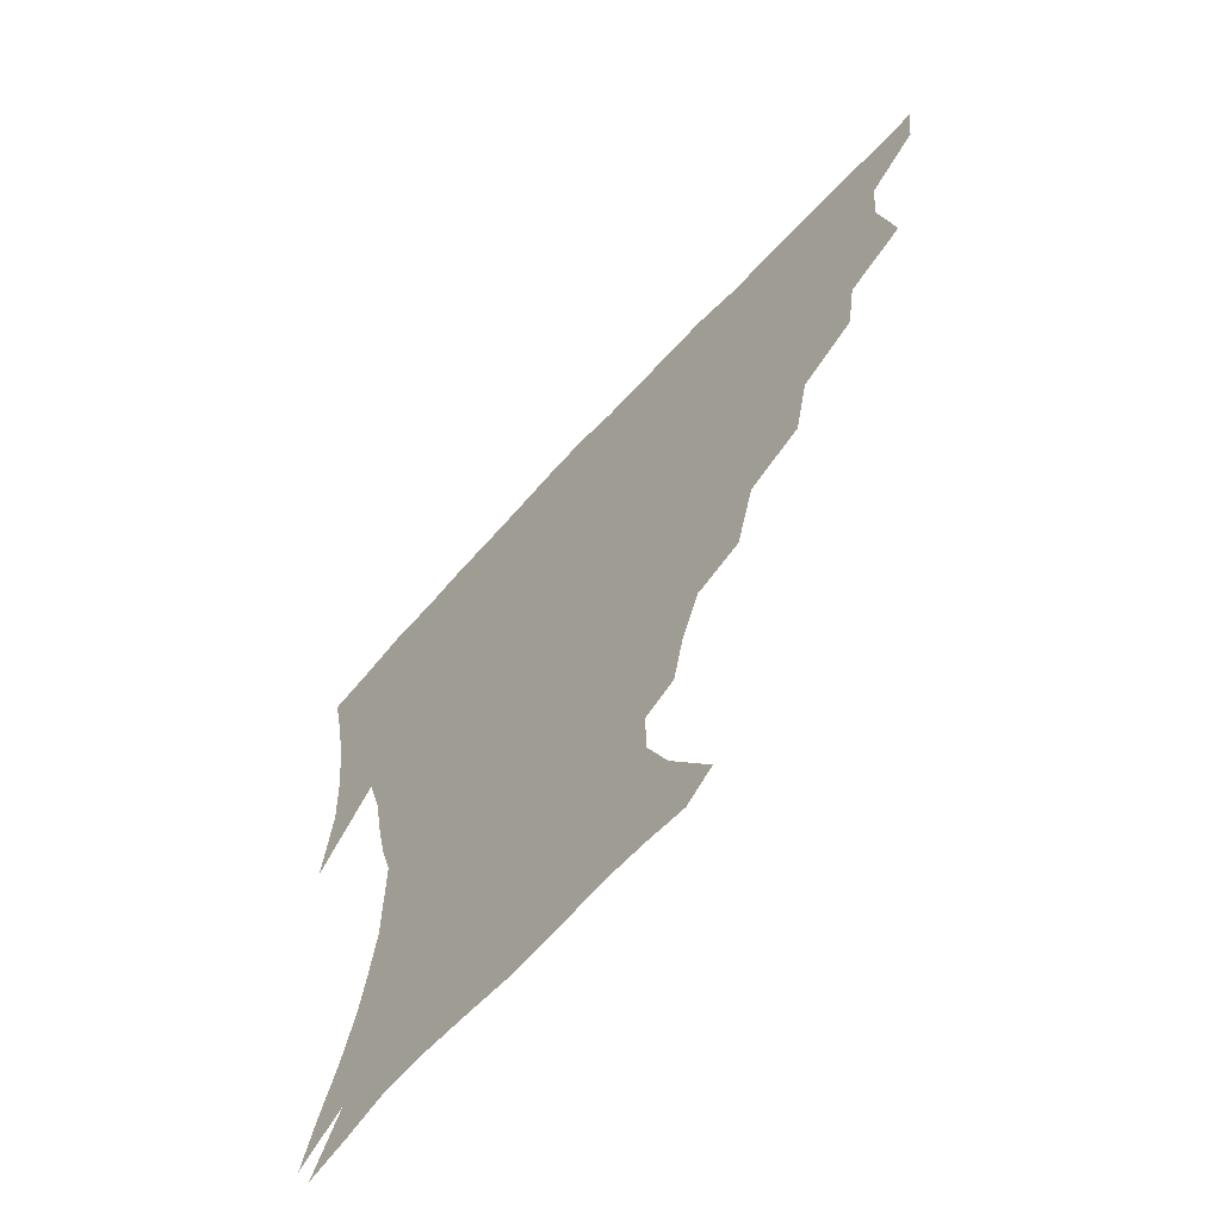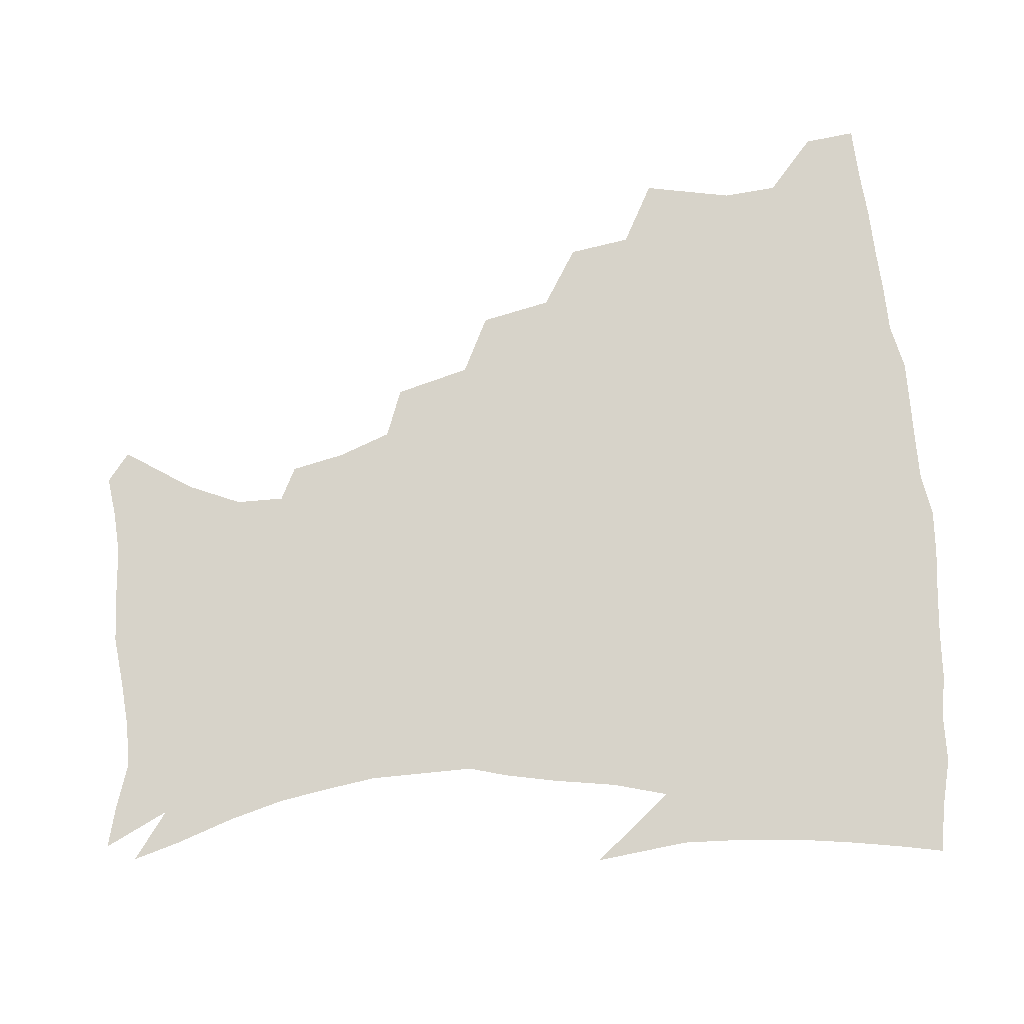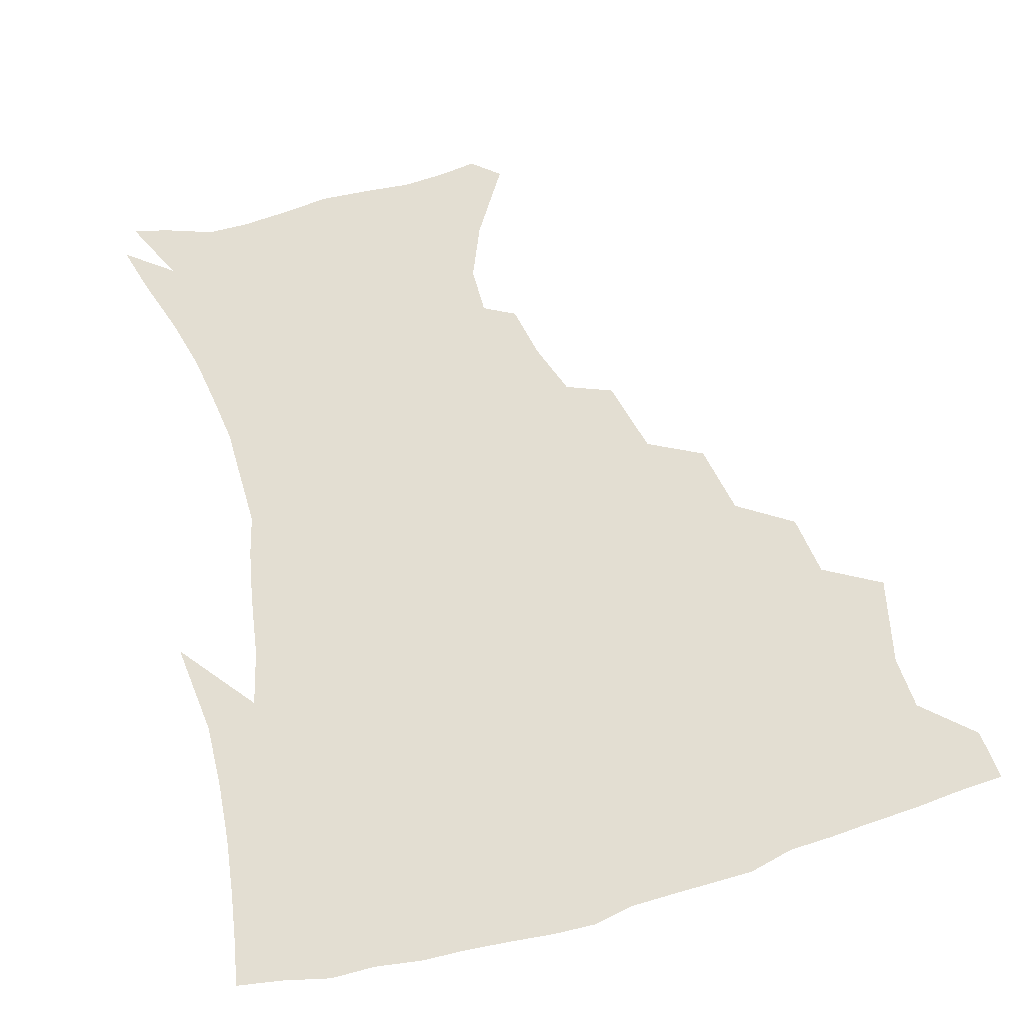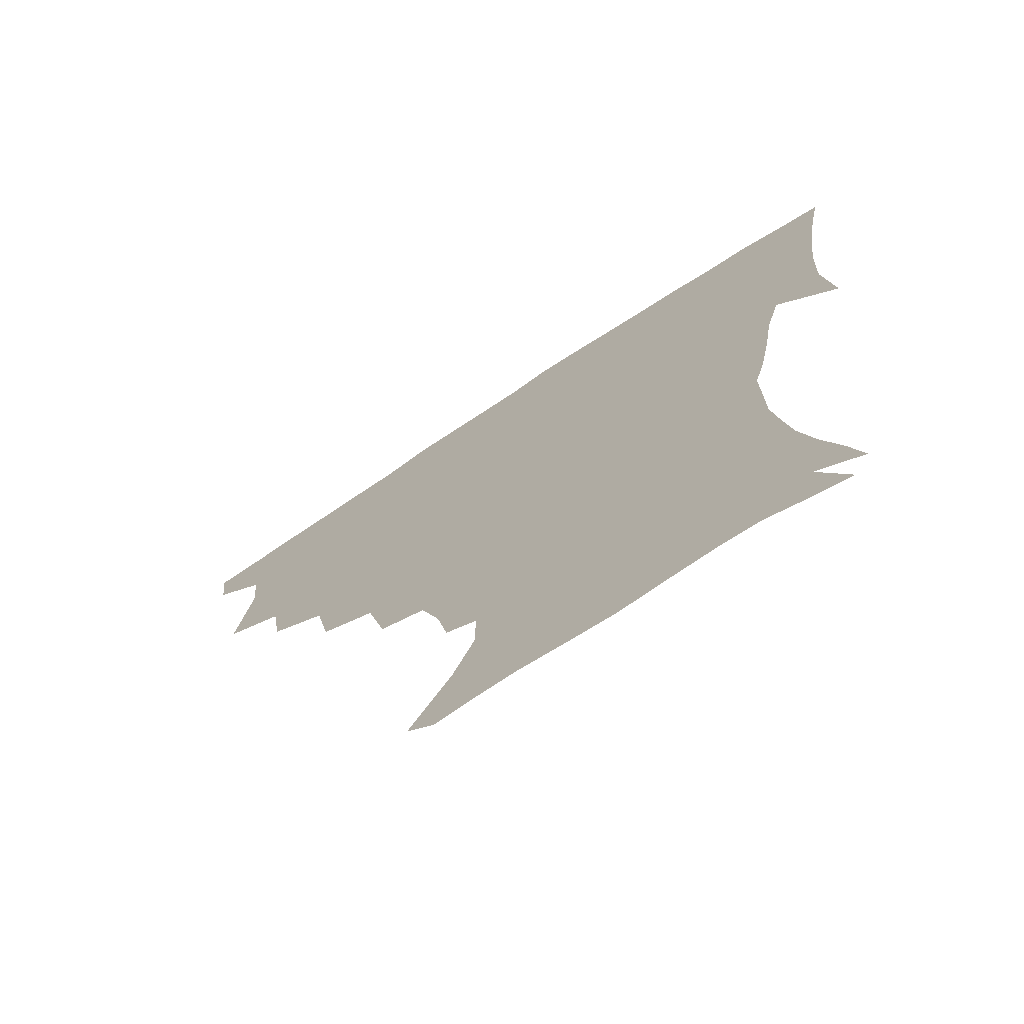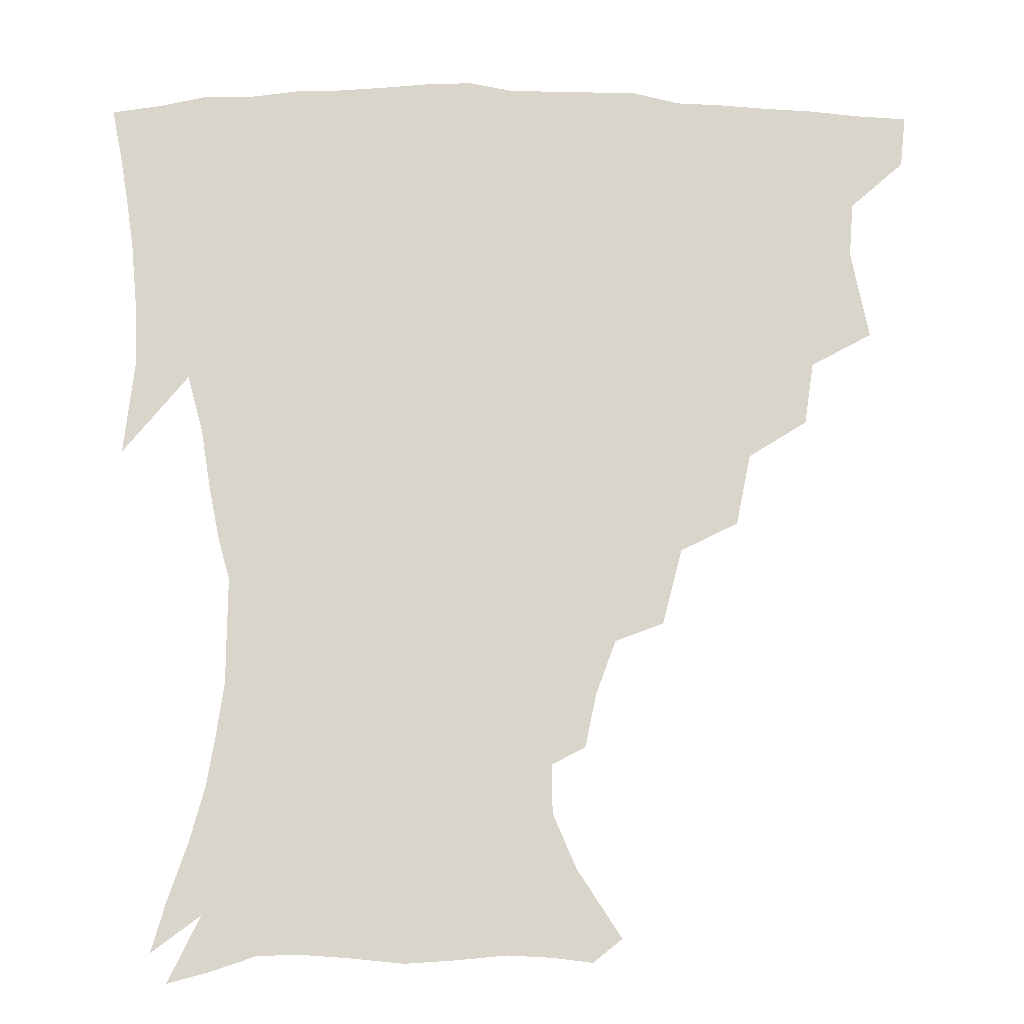
<metadata>
{"format":"obj","ext":"obj","renderer":"f3d","projection":"perspective","resolution":1024,"background":"white","views":[{"elev":-65.0,"azim":-132.2,"up":"+Y"},{"elev":76.3,"azim":84.7,"up":"+Z"},{"elev":67.6,"azim":164.0,"up":"+Z"},{"elev":-72.2,"azim":33.5,"up":"+Y"},{"elev":-15.0,"azim":177.4,"up":"+Y"}]}
</metadata>
<code>
v 437.5 402 0
v 435.7 418.6 0
v 450.6 340.6 0
v 456.2 369.1 0
v 454.8 386.6 0
v 453.9 403.2 0
v 452.2 419.5 0
v 473.2 309.8 0
v 470.1 329.8 0
v 473.5 356.3 0
v 472.9 373.6 0
v 470.9 389.1 0
v 469.3 404.8 0
v 467.8 420.9 0
v 496.7 275.1 0
v 491.9 297.9 0
v 491.5 324.2 0
v 489 341.2 0
v 489.7 361 0
v 488.2 376.2 0
v 486.4 390.8 0
v 484.7 405.9 0
v 483.4 421.6 0
v 521.3 241.6 0
v 515 265.9 0
v 509.6 286.9 0
v 507.6 311.6 0
v 506.8 331.5 0
v 506.1 349.1 0
v 503.9 362.9 0
v 502.7 377.7 0
v 501.2 392.1 0
v 499.9 406.6 0
v 498.5 422.5 0
v 546.8 201.2 0
v 543.1 218.5 0
v 536.8 235.6 0
v 530.8 257 0
v 526.4 277.5 0
v 522.6 295.2 0
v 520.9 314.7 0
v 520.9 335.6 0
v 519.9 350.9 0
v 518.4 364.9 0
v 517.1 379 0
v 515.7 393.3 0
v 514.4 408.2 0
v 513.4 423 0
v 535.7 141.4 0
v 549.9 163.1 0
v 557.2 180.3 0
v 557.3 195.8 0
v 554.2 214.6 0
v 550 229.2 0
v 545.3 247.3 0
v 541.2 264.5 0
v 538.5 286.5 0
v 536.6 304.5 0
v 535.8 322.5 0
v 534.6 337.7 0
v 533.8 352.3 0
v 532.9 366.4 0
v 531.2 380.1 0
v 530.4 394.2 0
v 529.2 409.1 0
v 528.4 426.4 0
v 544.8 134 0
v 554.3 151.2 0
v 564.3 172.8 0
v 565.7 185.9 0
v 565 204.9 0
v 562.3 223.1 0
v 558.8 240.1 0
v 555.3 254.6 0
v 552.6 272.7 0
v 550.8 292.2 0
v 549.6 308.9 0
v 549.2 325.8 0
v 547.8 338.5 0
v 547.7 353.8 0
v 547.2 367.5 0
v 546.5 380.9 0
v 545.4 394.7 0
v 543.7 410.2 0
v 542.5 426.4 0
v 557.4 135.5 0
v 568.7 157.2 0
v 574.8 178.5 0
v 575 194.3 0
v 573.4 211.5 0
v 571.3 231.1 0
v 568.5 244.7 0
v 566.1 261.9 0
v 564.7 280 0
v 563 295 0
v 562.2 311.5 0
v 562.2 327.9 0
v 561.4 340.3 0
v 561.5 354.8 0
v 561 368.1 0
v 560.5 381.3 0
v 559.9 394.8 0
v 558.6 409.3 0
v 556.7 426.3 0
v 571.5 136.2 0
v 581.7 162 0
v 583.9 179 0
v 583.9 197.7 0
v 582.6 213 0
v 580.3 232.8 0
v 578.6 247.7 0
v 576.8 263.6 0
v 575.9 282.8 0
v 575.4 299.5 0
v 575 314.3 0
v 574.8 328.1 0
v 574.9 341.8 0
v 575.3 356 0
v 574.5 368.5 0
v 574.4 381.7 0
v 573.9 395.2 0
v 572.4 410.2 0
v 570.7 426.4 0
v 586.9 134.7 0
v 592.8 162.4 0
v 594 182.7 0
v 593.1 200 0
v 591.9 220.3 0
v 590.2 235.4 0
v 589 250.4 0
v 587.8 266.3 0
v 587.3 285.9 0
v 587.3 301.6 0
v 587.3 314.4 0
v 587.6 328.6 0
v 588 342.7 0
v 588.6 356.3 0
v 589.2 369.4 0
v 588.7 382.1 0
v 588 395.3 0
v 586.3 411.3 0
v 584.2 428.9 0
v 603.3 133.5 0
v 604.2 163.7 0
v 603.9 184.8 0
v 602.9 201.8 0
v 601.3 220.2 0
v 599.8 236.3 0
v 599.3 252.7 0
v 598.9 268.6 0
v 598.6 285.5 0
v 598.9 300.5 0
v 599.4 314.3 0
v 600.1 329.5 0
v 600.7 341.8 0
v 602 357.3 0
v 602.4 369.6 0
v 602.3 382.4 0
v 601.8 396.1 0
v 600.9 410.7 0
v 598.4 428.2 0
v 620.1 135.1 0
v 616.8 158.2 0
v 614.2 182.5 0
v 612.4 201.7 0
v 610.7 220.6 0
v 610.4 232.9 0
v 609.2 251.8 0
v 609.3 268.4 0
v 609.7 284.3 0
v 610.4 299.2 0
v 611.4 316.1 0
v 612.4 328.6 0
v 613.8 343.6 0
v 614.6 357.1 0
v 615.6 369.3 0
v 616.4 382.2 0
v 616.5 395.4 0
v 615.6 409.8 0
v 613.3 426.6 0
v 634.9 136.1 0
v 628.5 157.9 0
v 624.2 182.5 0
v 621.9 201.3 0
v 620.2 219.4 0
v 619.8 235.6 0
v 619.5 251.1 0
v 620 265.7 0
v 620.7 281.2 0
v 621.9 296.5 0
v 623.1 312.6 0
v 624.4 328.7 0
v 626.1 342.4 0
v 627.4 355.1 0
v 628.8 368.8 0
v 630 381.8 0
v 630.6 394.9 0
v 630.3 409 0
v 628.3 425.3 0
v 648.5 135.7 0
v 640.7 155.7 0
v 634.6 180.2 0
v 631.9 198.6 0
v 629.9 216.3 0
v 629.9 230.1 0
v 629.1 248.3 0
v 630 262.9 0
v 631.5 276.8 0
v 632.8 293.6 0
v 634.4 310.8 0
v 636.6 324.2 0
v 638.1 341.6 0
v 639.9 354 0
v 641.7 368.1 0
v 643.3 381.1 0
v 645 394 0
v 645.1 407.6 0
v 643 424.6 0
v 663.1 130.8 0
v 652.4 153.8 0
v 647.2 173 0
v 642.4 193.8 0
v 639.5 212.5 0
v 638.9 227.9 0
v 639.1 242.3 0
v 639.8 257.9 0
v 641.4 272.7 0
v 643.2 289.7 0
v 645.6 305.9 0
v 648.2 321.9 0
v 650 338.1 0
v 652.1 353.3 0
v 654.4 366.2 0
v 656.2 379.3 0
v 658.1 393.1 0
v 659.3 406.3 0
v 658.7 422.3 0
v 676 127.2 0
v 666 148 0
v 659.4 167.1 0
v 655 184.8 0
v 651 203.7 0
v 649.5 219.5 0
v 648.9 235.1 0
v 649.3 250.9 0
v 650.5 267.6 0
v 653.7 281.1 0
v 656.5 298 0
v 659.4 316.4 0
v 661.7 334.8 0
v 664.4 348.7 0
v 666.7 365.2 0
v 669.2 378.7 0
v 671.3 391.8 0
v 673 405.4 0
v 673.4 422 0
v 681.3 136.5 0
v 676.9 151.9 0
v 670.6 170.7 0
v 665.9 188.4 0
v 663.4 203.6 0
v 660.9 220.9 0
v 660.8 235.7 0
v 660.7 254.9 0
v 664.3 267.5 0
v 667.7 284.2 0
v 671 304.6 0
v 675.9 322.4 0
v 675.9 345.6 0
v 678.8 360.9 0
v 682 375 0
v 684.6 389.7 0
v 687 403.4 0
v 689.2 418.2 0
v 696.5 296.8 0
v 693.2 326.9 0
v 694.1 347.8 0
v 695.9 367.3 0
v 698.6 385.1 0
v 701.3 400.8 0
v 704.2 415.7 0
f 5 6 1
f 1 6 2
f 6 7 2
f 9 10 3
f 3 10 4
f 10 11 4
f 4 11 5
f 11 12 5
f 5 12 6
f 12 13 6
f 6 13 7
f 13 14 7
f 16 17 8
f 8 17 9
f 17 18 9
f 9 18 10
f 18 19 10
f 10 19 11
f 19 20 11
f 11 20 12
f 20 21 12
f 12 21 13
f 21 22 13
f 13 22 14
f 22 23 14
f 25 26 15
f 15 26 16
f 26 27 16
f 16 27 17
f 27 28 17
f 17 28 18
f 28 29 18
f 18 29 19
f 29 30 19
f 19 30 20
f 30 31 20
f 20 31 21
f 31 32 21
f 21 32 22
f 32 33 22
f 22 33 23
f 33 34 23
f 37 38 24
f 24 38 25
f 38 39 25
f 25 39 26
f 39 40 26
f 26 40 27
f 40 41 27
f 27 41 28
f 41 42 28
f 28 42 29
f 42 43 29
f 29 43 30
f 43 44 30
f 30 44 31
f 44 45 31
f 31 45 32
f 45 46 32
f 32 46 33
f 46 47 33
f 33 47 34
f 47 48 34
f 52 53 35
f 35 53 36
f 53 54 36
f 36 54 37
f 54 55 37
f 37 55 38
f 55 56 38
f 38 56 39
f 56 57 39
f 39 57 40
f 57 58 40
f 40 58 41
f 58 59 41
f 41 59 42
f 59 60 42
f 42 60 43
f 60 61 43
f 43 61 44
f 61 62 44
f 44 62 45
f 62 63 45
f 45 63 46
f 63 64 46
f 46 64 47
f 64 65 47
f 47 65 48
f 65 66 48
f 67 68 49
f 49 68 50
f 68 69 50
f 50 69 51
f 69 70 51
f 51 70 52
f 70 71 52
f 52 71 53
f 71 72 53
f 53 72 54
f 72 73 54
f 54 73 55
f 73 74 55
f 55 74 56
f 74 75 56
f 56 75 57
f 75 76 57
f 57 76 58
f 76 77 58
f 58 77 59
f 77 78 59
f 59 78 60
f 78 79 60
f 60 79 61
f 79 80 61
f 61 80 62
f 80 81 62
f 62 81 63
f 81 82 63
f 63 82 64
f 82 83 64
f 64 83 65
f 83 84 65
f 65 84 66
f 84 85 66
f 67 86 68
f 86 87 68
f 68 87 69
f 87 88 69
f 69 88 70
f 88 89 70
f 70 89 71
f 89 90 71
f 71 90 72
f 90 91 72
f 72 91 73
f 91 92 73
f 73 92 74
f 92 93 74
f 74 93 75
f 93 94 75
f 75 94 76
f 94 95 76
f 76 95 77
f 95 96 77
f 77 96 78
f 96 97 78
f 78 97 79
f 97 98 79
f 79 98 80
f 98 99 80
f 80 99 81
f 99 100 81
f 81 100 82
f 100 101 82
f 82 101 83
f 101 102 83
f 83 102 84
f 102 103 84
f 84 103 85
f 103 104 85
f 86 105 87
f 105 106 87
f 87 106 88
f 106 107 88
f 88 107 89
f 107 108 89
f 89 108 90
f 108 109 90
f 90 109 91
f 109 110 91
f 91 110 92
f 110 111 92
f 92 111 93
f 111 112 93
f 93 112 94
f 112 113 94
f 94 113 95
f 113 114 95
f 95 114 96
f 114 115 96
f 96 115 97
f 115 116 97
f 97 116 98
f 116 117 98
f 98 117 99
f 117 118 99
f 99 118 100
f 118 119 100
f 100 119 101
f 119 120 101
f 101 120 102
f 120 121 102
f 102 121 103
f 121 122 103
f 103 122 104
f 122 123 104
f 105 124 106
f 124 125 106
f 106 125 107
f 125 126 107
f 107 126 108
f 126 127 108
f 108 127 109
f 127 128 109
f 109 128 110
f 128 129 110
f 110 129 111
f 129 130 111
f 111 130 112
f 130 131 112
f 112 131 113
f 131 132 113
f 113 132 114
f 132 133 114
f 114 133 115
f 133 134 115
f 115 134 116
f 134 135 116
f 116 135 117
f 135 136 117
f 117 136 118
f 136 137 118
f 118 137 119
f 137 138 119
f 119 138 120
f 138 139 120
f 120 139 121
f 139 140 121
f 121 140 122
f 140 141 122
f 122 141 123
f 141 142 123
f 124 143 125
f 143 144 125
f 125 144 126
f 144 145 126
f 126 145 127
f 145 146 127
f 127 146 128
f 146 147 128
f 128 147 129
f 147 148 129
f 129 148 130
f 148 149 130
f 130 149 131
f 149 150 131
f 131 150 132
f 150 151 132
f 132 151 133
f 151 152 133
f 133 152 134
f 152 153 134
f 134 153 135
f 153 154 135
f 135 154 136
f 154 155 136
f 136 155 137
f 155 156 137
f 137 156 138
f 156 157 138
f 138 157 139
f 157 158 139
f 139 158 140
f 158 159 140
f 140 159 141
f 159 160 141
f 141 160 142
f 160 161 142
f 143 162 144
f 162 163 144
f 144 163 145
f 163 164 145
f 145 164 146
f 164 165 146
f 146 165 147
f 165 166 147
f 147 166 148
f 166 167 148
f 148 167 149
f 167 168 149
f 149 168 150
f 168 169 150
f 150 169 151
f 169 170 151
f 151 170 152
f 170 171 152
f 152 171 153
f 171 172 153
f 153 172 154
f 172 173 154
f 154 173 155
f 173 174 155
f 155 174 156
f 174 175 156
f 156 175 157
f 175 176 157
f 157 176 158
f 176 177 158
f 158 177 159
f 177 178 159
f 159 178 160
f 178 179 160
f 160 179 161
f 179 180 161
f 162 181 163
f 181 182 163
f 163 182 164
f 182 183 164
f 164 183 165
f 183 184 165
f 165 184 166
f 184 185 166
f 166 185 167
f 185 186 167
f 167 186 168
f 186 187 168
f 168 187 169
f 187 188 169
f 169 188 170
f 188 189 170
f 170 189 171
f 189 190 171
f 171 190 172
f 190 191 172
f 172 191 173
f 191 192 173
f 173 192 174
f 192 193 174
f 174 193 175
f 193 194 175
f 175 194 176
f 194 195 176
f 176 195 177
f 195 196 177
f 177 196 178
f 196 197 178
f 178 197 179
f 197 198 179
f 179 198 180
f 198 199 180
f 181 200 182
f 200 201 182
f 182 201 183
f 201 202 183
f 183 202 184
f 202 203 184
f 184 203 185
f 203 204 185
f 185 204 186
f 204 205 186
f 186 205 187
f 205 206 187
f 187 206 188
f 206 207 188
f 188 207 189
f 207 208 189
f 189 208 190
f 208 209 190
f 190 209 191
f 209 210 191
f 191 210 192
f 210 211 192
f 192 211 193
f 211 212 193
f 193 212 194
f 212 213 194
f 194 213 195
f 213 214 195
f 195 214 196
f 214 215 196
f 196 215 197
f 215 216 197
f 197 216 198
f 216 217 198
f 198 217 199
f 217 218 199
f 200 219 201
f 219 220 201
f 201 220 202
f 220 221 202
f 202 221 203
f 221 222 203
f 203 222 204
f 222 223 204
f 204 223 205
f 223 224 205
f 205 224 206
f 224 225 206
f 206 225 207
f 225 226 207
f 207 226 208
f 226 227 208
f 208 227 209
f 227 228 209
f 209 228 210
f 228 229 210
f 210 229 211
f 229 230 211
f 211 230 212
f 230 231 212
f 212 231 213
f 231 232 213
f 213 232 214
f 232 233 214
f 214 233 215
f 233 234 215
f 215 234 216
f 234 235 216
f 216 235 217
f 235 236 217
f 217 236 218
f 236 237 218
f 219 238 220
f 238 239 220
f 220 239 221
f 239 240 221
f 221 240 222
f 240 241 222
f 222 241 223
f 241 242 223
f 223 242 224
f 242 243 224
f 224 243 225
f 243 244 225
f 225 244 226
f 244 245 226
f 226 245 227
f 245 246 227
f 227 246 228
f 246 247 228
f 228 247 229
f 247 248 229
f 229 248 230
f 248 249 230
f 230 249 231
f 249 250 231
f 231 250 232
f 250 251 232
f 232 251 233
f 251 252 233
f 233 252 234
f 252 253 234
f 234 253 235
f 253 254 235
f 235 254 236
f 254 255 236
f 236 255 237
f 255 256 237
f 239 257 240
f 257 258 240
f 240 258 241
f 258 259 241
f 241 259 242
f 259 260 242
f 242 260 243
f 260 261 243
f 243 261 244
f 261 262 244
f 244 262 245
f 262 263 245
f 245 263 246
f 263 264 246
f 246 264 247
f 264 265 247
f 247 265 248
f 265 266 248
f 248 266 249
f 266 267 249
f 249 267 250
f 267 268 250
f 250 268 251
f 268 269 251
f 251 269 252
f 269 270 252
f 252 270 253
f 270 271 253
f 253 271 254
f 271 272 254
f 254 272 255
f 272 273 255
f 255 273 256
f 273 274 256
f 268 275 269
f 275 276 269
f 269 276 270
f 276 277 270
f 270 277 271
f 277 278 271
f 271 278 272
f 278 279 272
f 272 279 273
f 279 280 273
f 273 280 274
f 280 281 274

</code>
